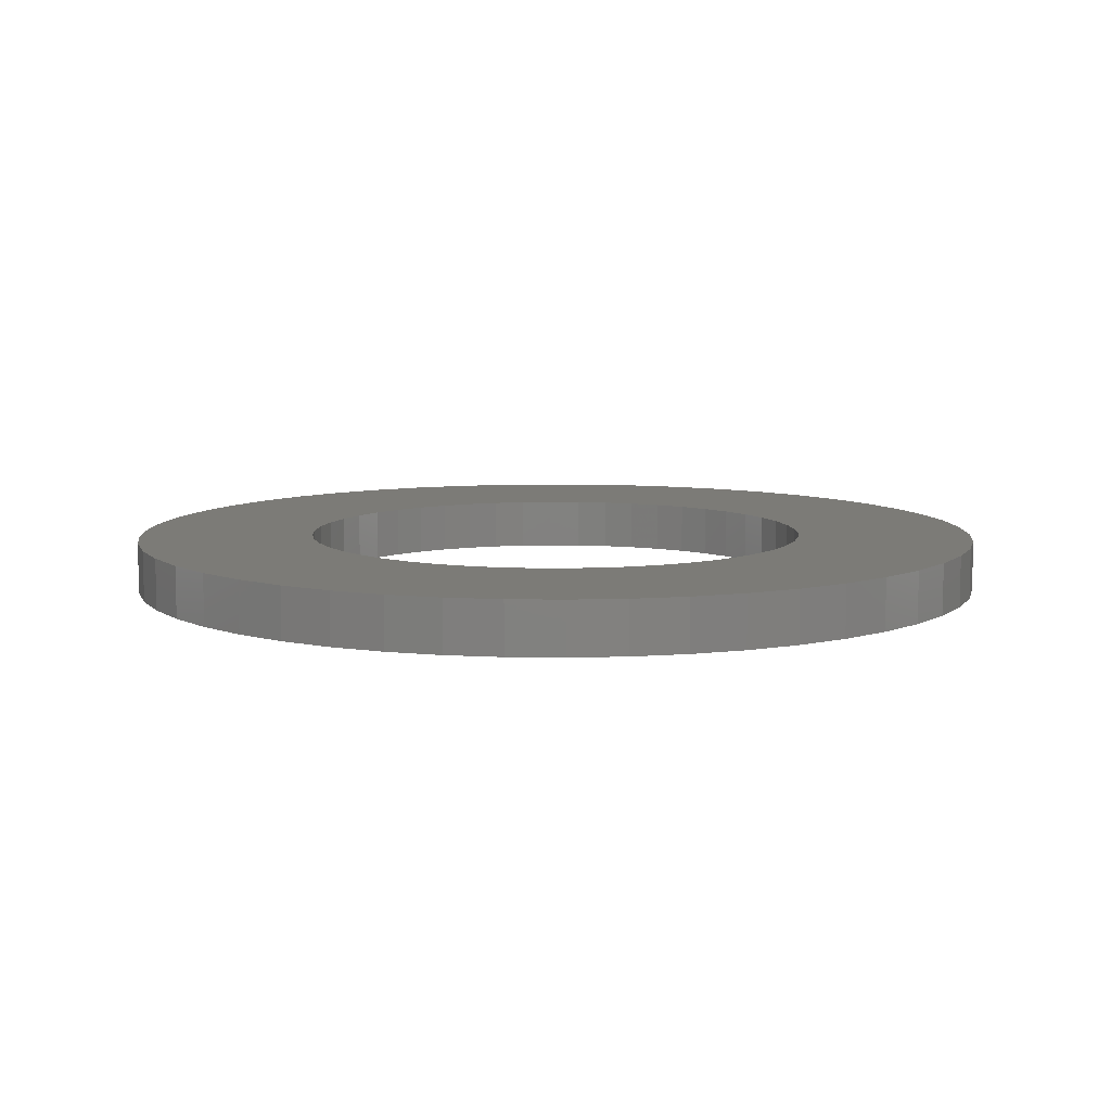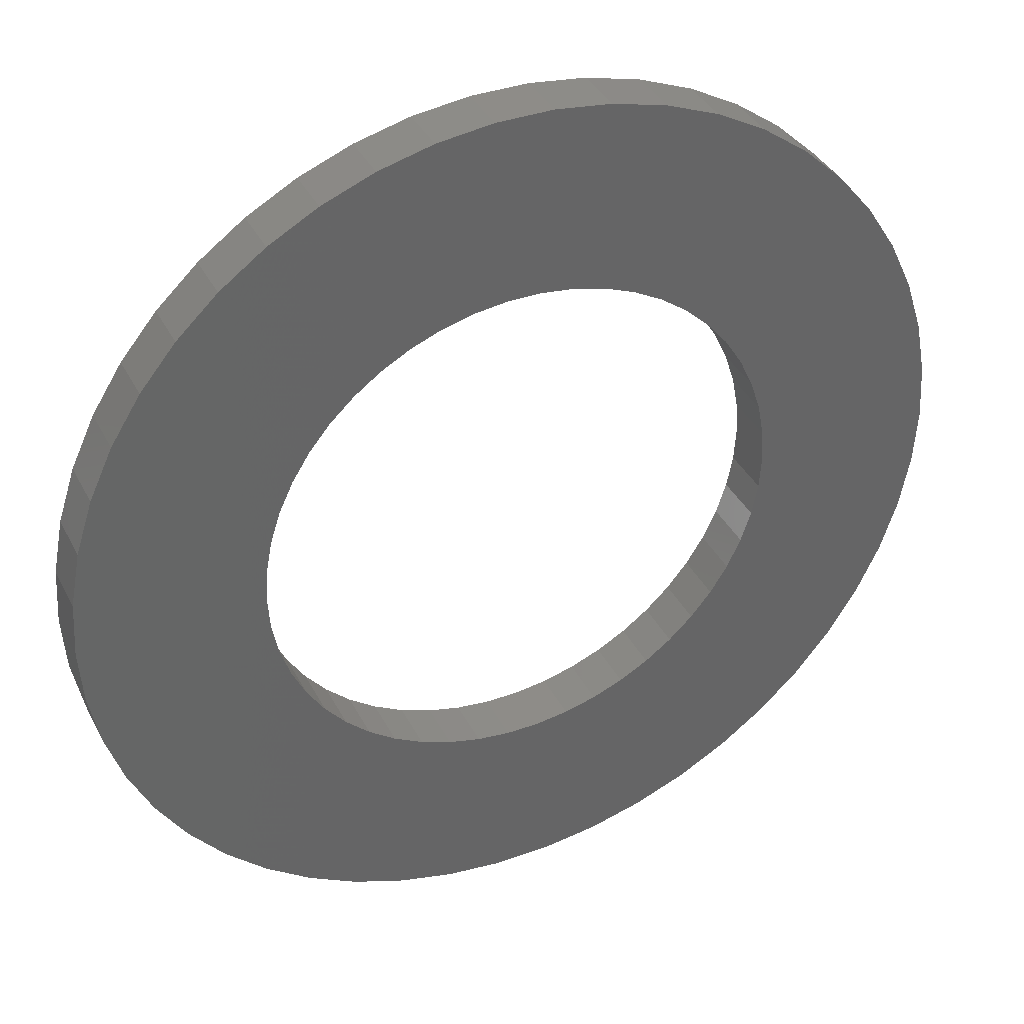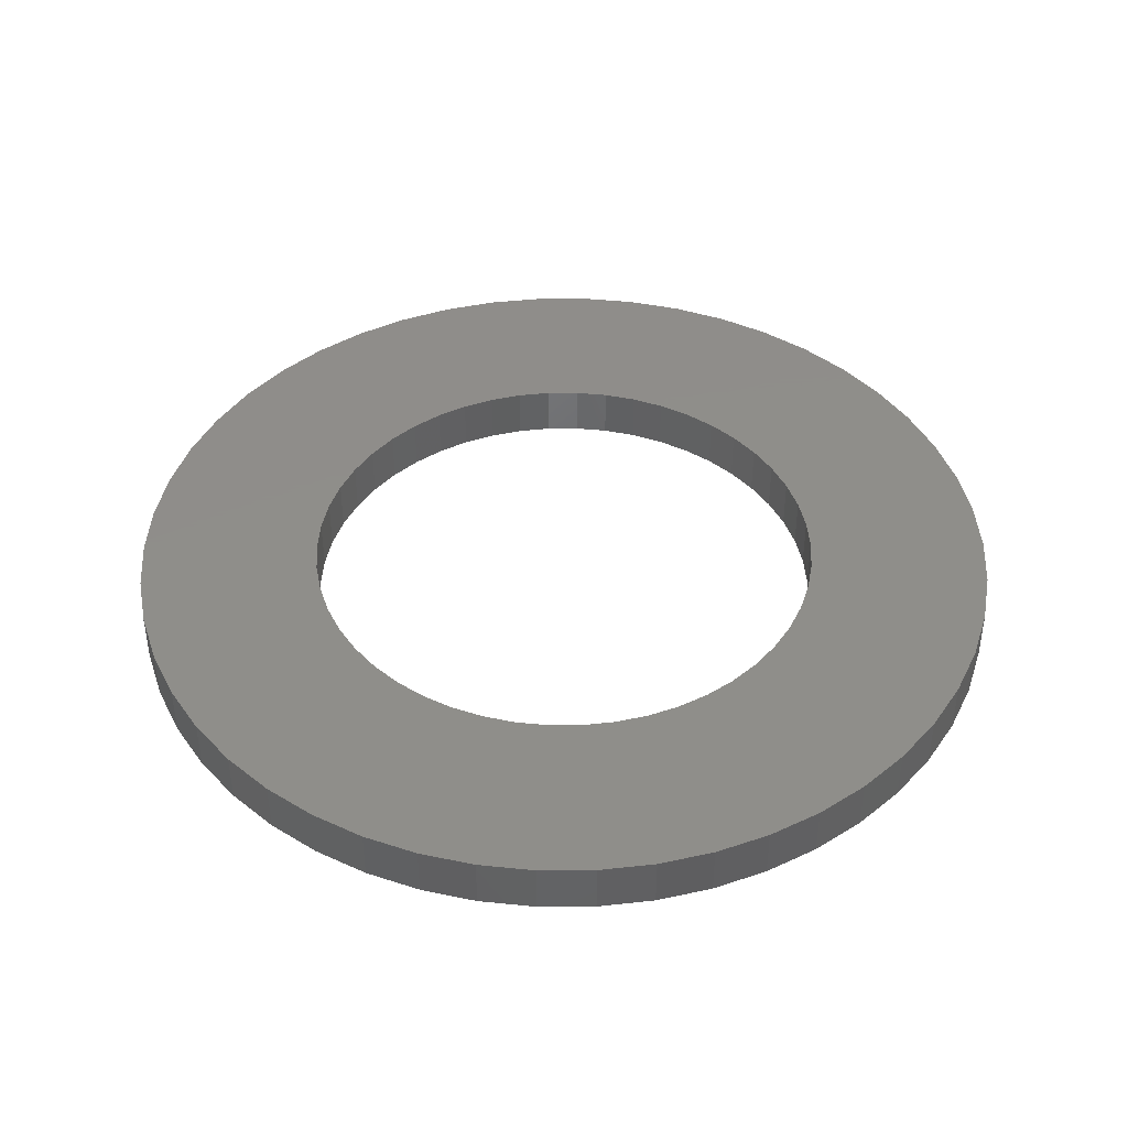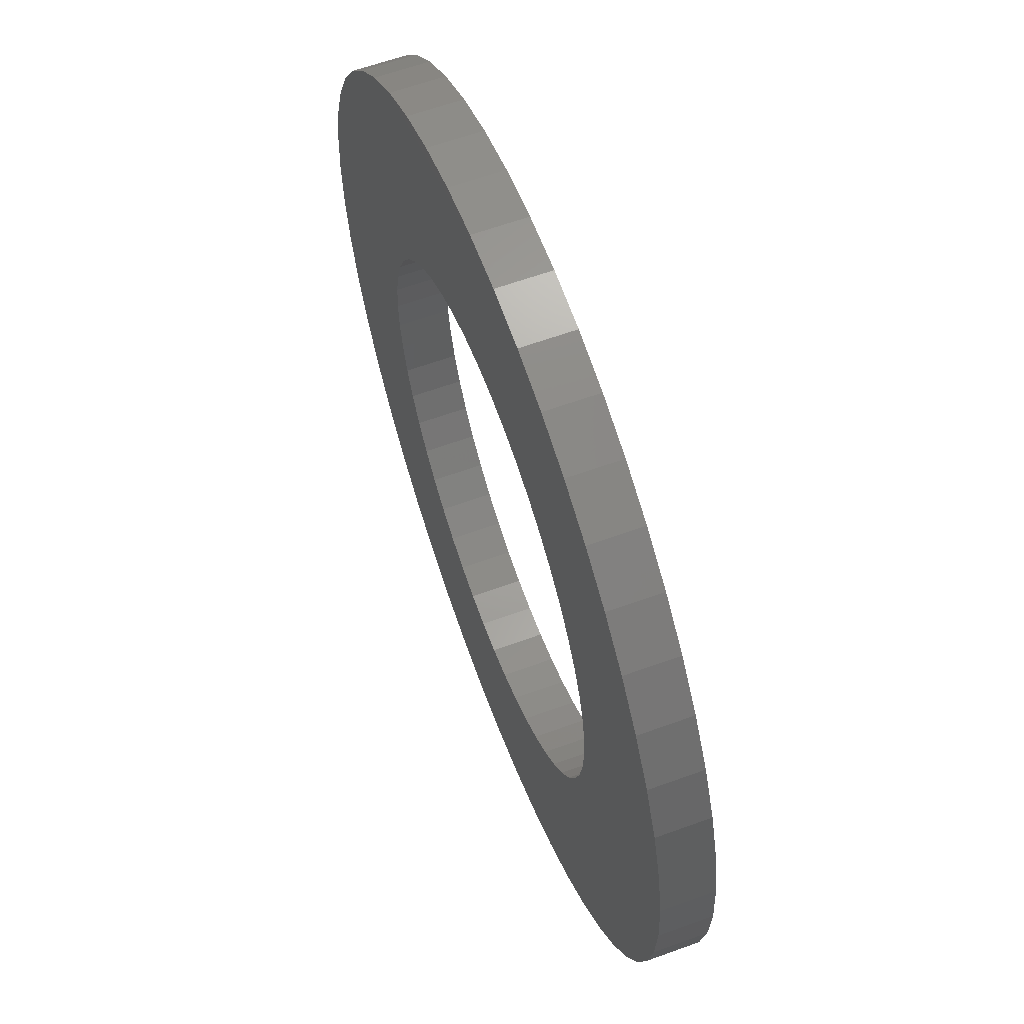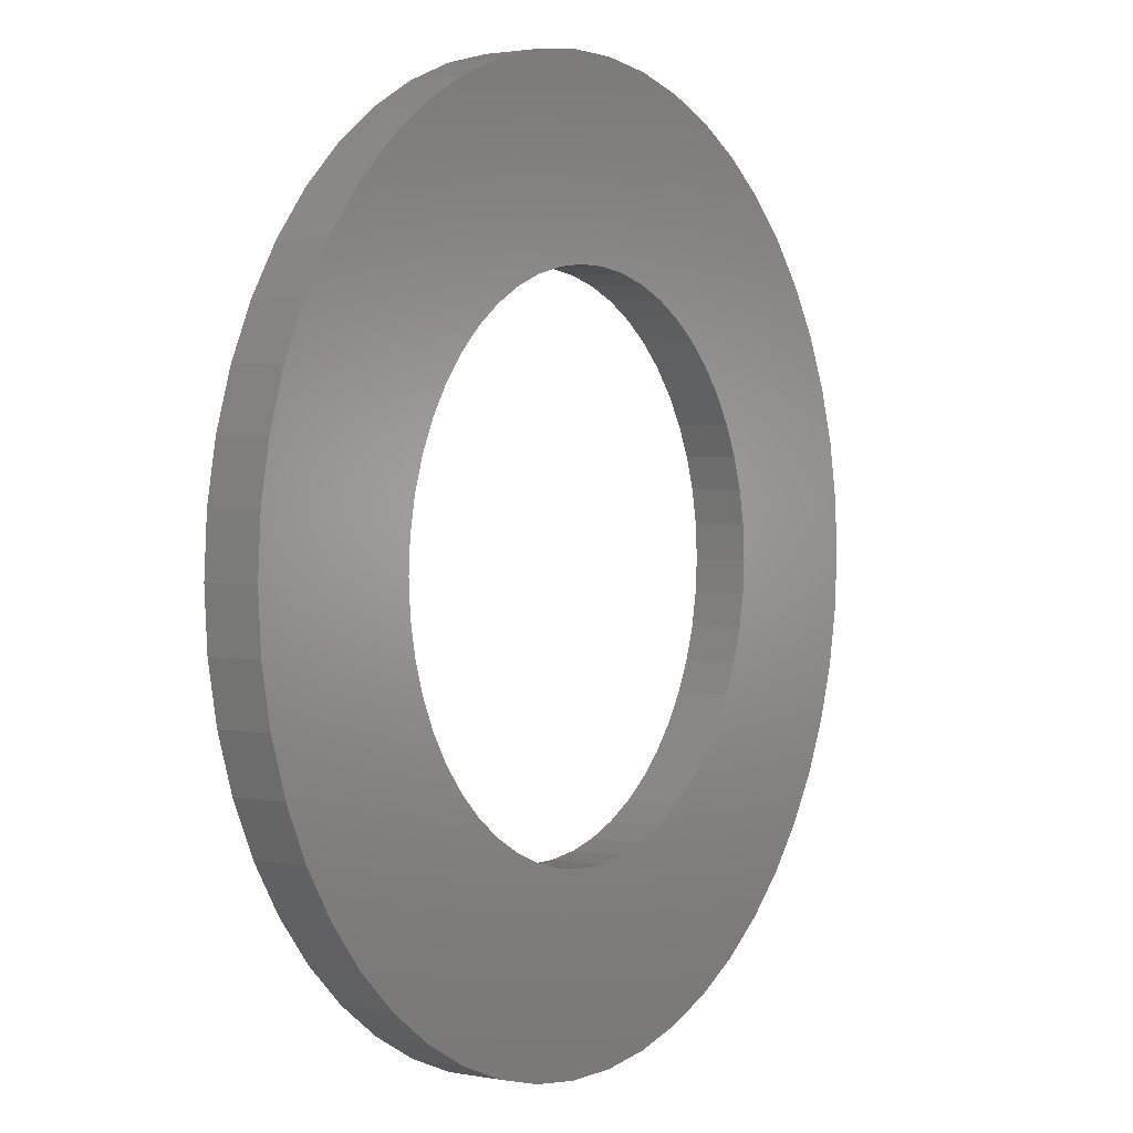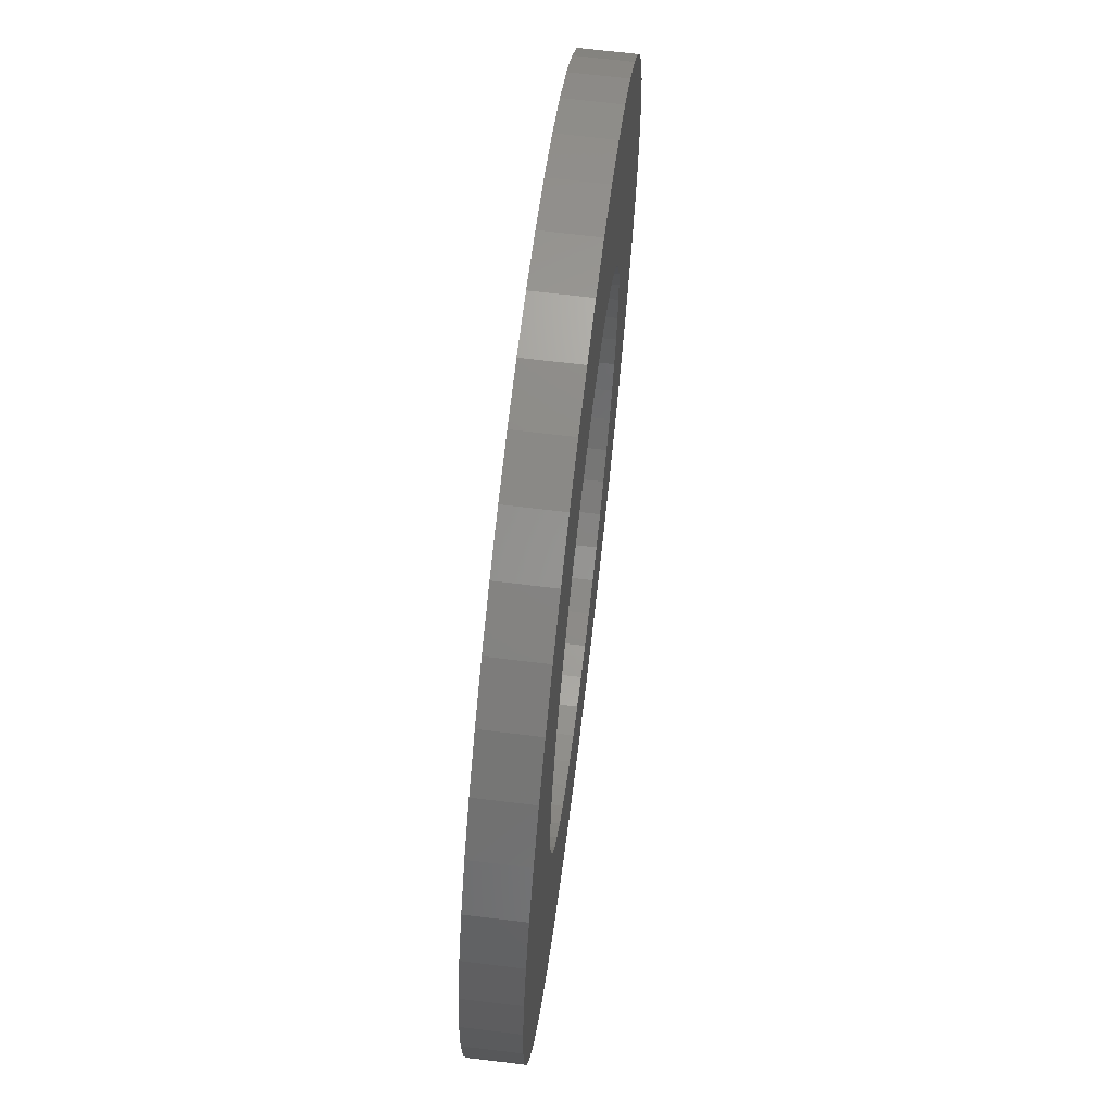
<metadata>
{"format":"stl","ext":"stl","renderer":"f3d","projection":"perspective","resolution":1024,"background":"white","views":[{"elev":8.4,"azim":-134.5,"up":"+Z"},{"elev":37.7,"azim":155.2,"up":"+Y"},{"elev":42.5,"azim":179.7,"up":"+Z"},{"elev":61.7,"azim":69.7,"up":"+Y"},{"elev":2.0,"azim":124.0,"up":"+Y"},{"elev":67.6,"azim":96.9,"up":"+Y"}]}
</metadata>
<code>
# stl→obj: 200 verts, 400 faces
v 8.5 0 0.5
v 8.433 1.065 -0.5
v 8.433 1.065 0.5
v 8.5 0 -0.5
v -8.5 0 -0.5
v -8.433 1.065 0.5
v -8.433 1.065 -0.5
v -8.5 0 0.5
v 0.5337 8.483 -0.5
v -0.5337 8.483 0.5
v 0.5337 8.483 0.5
v -0.5337 8.483 -0.5
v -0.5337 -8.483 -0.5
v 0.5337 -8.483 0.5
v -0.5337 -8.483 0.5
v 0.5337 -8.483 -0.5
v 6.196 5.819 -0.5
v 5.418 6.549 0.5
v 6.196 5.819 0.5
v 5.418 6.549 -0.5
v -5.418 6.549 -0.5
v -6.196 5.819 0.5
v -5.418 6.549 0.5
v -6.196 5.819 -0.5
v -2.627 8.084 -0.5
v -3.619 7.691 0.5
v -2.627 8.084 0.5
v -3.619 7.691 -0.5
v 7.903 3.129 0.5
v 7.449 4.095 -0.5
v 7.449 4.095 0.5
v 7.903 3.129 -0.5
v 3.619 7.691 -0.5
v 2.627 8.084 0.5
v 3.619 7.691 0.5
v 2.627 8.084 -0.5
v 1.593 8.349 0.5
v 1.593 8.349 -0.5
v 4.555 7.177 -0.5
v 4.555 7.177 0.5
v -7.903 3.129 -0.5
v -7.449 4.095 0.5
v -7.449 4.095 -0.5
v -7.903 3.129 0.5
v 5 0 0.5
v 4.961 0.6267 0.5
v 8.233 2.114 0.5
v 8.433 -1.065 0.5
v 4.843 1.243 0.5
v 4.961 -0.6267 0.5
v 4.649 1.841 0.5
v 8.233 -2.114 0.5
v 4.382 2.409 0.5
v 6.877 4.996 0.5
v 4.843 -1.243 0.5
v 4.045 2.939 0.5
v 7.903 -3.129 0.5
v 3.645 3.423 0.5
v 4.649 -1.841 0.5
v 7.449 -4.095 0.5
v 3.187 3.853 0.5
v 2.679 4.222 0.5
v 2.129 4.524 0.5
v 1.545 4.755 0.5
v 0.9369 4.911 0.5
v 0.314 4.99 0.5
v -0.314 4.99 0.5
v -0.9369 4.911 0.5
v -1.593 8.349 0.5
v -1.545 4.755 0.5
v -2.129 4.524 0.5
v -2.679 4.222 0.5
v -4.555 7.177 0.5
v -3.187 3.853 0.5
v -3.645 3.423 0.5
v -4.045 2.939 0.5
v -6.877 4.996 0.5
v -4.382 2.409 0.5
v -4.649 1.841 0.5
v 4.382 -2.409 0.5
v 6.877 -4.996 0.5
v 4.045 -2.939 0.5
v 6.196 -5.819 0.5
v 3.645 -3.423 0.5
v 5.418 -6.549 0.5
v 3.187 -3.853 0.5
v 4.555 -7.177 0.5
v 2.679 -4.222 0.5
v 3.619 -7.691 0.5
v 2.129 -4.524 0.5
v 2.627 -8.084 0.5
v 1.545 -4.755 0.5
v 1.593 -8.349 0.5
v 0.9369 -4.911 0.5
v 0.314 -4.99 0.5
v -0.314 -4.99 0.5
v -0.9369 -4.911 0.5
v -1.593 -8.349 0.5
v -1.545 -4.755 0.5
v -2.627 -8.084 0.5
v -2.129 -4.524 0.5
v -3.619 -7.691 0.5
v -2.679 -4.222 0.5
v -4.555 -7.177 0.5
v -3.187 -3.853 0.5
v -5.418 -6.549 0.5
v -3.645 -3.423 0.5
v -6.196 -5.819 0.5
v -4.045 -2.939 0.5
v -6.877 -4.996 0.5
v -4.382 -2.409 0.5
v -7.449 -4.095 0.5
v -4.649 -1.841 0.5
v -7.903 -3.129 0.5
v -4.843 -1.243 0.5
v -8.233 -2.114 0.5
v -4.961 -0.6267 0.5
v -8.433 -1.065 0.5
v -5 0 0.5
v -4.843 1.243 0.5
v -8.233 2.114 0.5
v -4.961 0.6267 0.5
v -1.593 8.349 -0.5
v 5 0 -0.5
v 8.433 -1.065 -0.5
v 4.961 -0.6267 -0.5
v 8.233 -2.114 -0.5
v 4.843 -1.243 -0.5
v 7.903 -3.129 -0.5
v 4.961 0.6267 -0.5
v 4.649 -1.841 -0.5
v 7.449 -4.095 -0.5
v 8.233 2.114 -0.5
v 4.382 -2.409 -0.5
v 6.877 -4.996 -0.5
v 4.843 1.243 -0.5
v 4.045 -2.939 -0.5
v 6.196 -5.819 -0.5
v 3.645 -3.423 -0.5
v 5.418 -6.549 -0.5
v 4.649 1.841 -0.5
v 3.187 -3.853 -0.5
v 4.555 -7.177 -0.5
v 2.679 -4.222 -0.5
v 3.619 -7.691 -0.5
v 2.129 -4.524 -0.5
v 2.627 -8.084 -0.5
v 1.545 -4.755 -0.5
v 1.593 -8.349 -0.5
v 0.9369 -4.911 -0.5
v 0.314 -4.99 -0.5
v -0.314 -4.99 -0.5
v -0.9369 -4.911 -0.5
v -1.593 -8.349 -0.5
v -1.545 -4.755 -0.5
v -2.627 -8.084 -0.5
v -2.129 -4.524 -0.5
v -3.619 -7.691 -0.5
v -2.679 -4.222 -0.5
v -4.555 -7.177 -0.5
v -3.187 -3.853 -0.5
v -5.418 -6.549 -0.5
v -3.645 -3.423 -0.5
v -6.196 -5.819 -0.5
v -4.045 -2.939 -0.5
v -6.877 -4.996 -0.5
v -4.382 -2.409 -0.5
v -7.449 -4.095 -0.5
v -4.649 -1.841 -0.5
v 4.382 2.409 -0.5
v 6.877 4.996 -0.5
v 4.045 2.939 -0.5
v 3.645 3.423 -0.5
v 3.187 3.853 -0.5
v 2.679 4.222 -0.5
v 2.129 4.524 -0.5
v 1.545 4.755 -0.5
v 0.9369 4.911 -0.5
v 0.314 4.99 -0.5
v -0.314 4.99 -0.5
v -0.9369 4.911 -0.5
v -1.545 4.755 -0.5
v -2.129 4.524 -0.5
v -2.679 4.222 -0.5
v -4.555 7.177 -0.5
v -3.187 3.853 -0.5
v -3.645 3.423 -0.5
v -4.045 2.939 -0.5
v -6.877 4.996 -0.5
v -4.382 2.409 -0.5
v -4.649 1.841 -0.5
v -4.843 1.243 -0.5
v -8.233 2.114 -0.5
v -4.961 0.6267 -0.5
v -5 0 -0.5
v -7.903 -3.129 -0.5
v -4.843 -1.243 -0.5
v -8.233 -2.114 -0.5
v -4.961 -0.6267 -0.5
v -8.433 -1.065 -0.5
f 1 2 3
f 2 1 4
f 5 6 7
f 6 5 8
f 9 10 11
f 10 9 12
f 13 14 15
f 14 13 16
f 17 18 19
f 18 17 20
f 21 22 23
f 22 21 24
f 25 26 27
f 26 25 28
f 29 30 31
f 30 29 32
f 33 34 35
f 34 33 36
f 36 37 34
f 37 36 38
f 39 35 40
f 35 39 33
f 41 42 43
f 42 41 44
f 45 1 3
f 46 3 47
f 1 45 48
f 49 47 29
f 50 48 45
f 51 29 31
f 48 50 52
f 53 31 54
f 55 52 50
f 56 54 19
f 52 55 57
f 58 19 18
f 59 57 55
f 57 59 60
f 3 46 45
f 47 49 46
f 29 51 49
f 61 18 40
f 31 53 51
f 54 56 53
f 19 58 56
f 62 40 35
f 18 61 58
f 40 62 61
f 63 35 34
f 35 63 62
f 64 34 37
f 34 64 63
f 37 65 64
f 11 65 37
f 11 66 65
f 11 67 66
f 10 67 11
f 10 68 67
f 69 68 10
f 68 69 70
f 27 70 69
f 70 27 71
f 26 71 27
f 71 26 72
f 73 72 26
f 72 73 74
f 23 74 73
f 74 23 75
f 22 75 23
f 75 22 76
f 77 76 22
f 76 77 78
f 42 78 77
f 78 42 79
f 80 60 59
f 60 80 81
f 82 81 80
f 81 82 83
f 84 83 82
f 83 84 85
f 86 85 84
f 85 86 87
f 88 87 86
f 87 88 89
f 90 89 88
f 89 90 91
f 92 91 90
f 91 92 93
f 94 93 92
f 94 14 93
f 95 14 94
f 96 14 95
f 96 15 14
f 97 15 96
f 98 97 99
f 97 98 15
f 100 99 101
f 99 100 98
f 102 101 103
f 104 103 105
f 101 102 100
f 106 105 107
f 108 107 109
f 110 109 111
f 103 104 102
f 112 111 113
f 114 113 115
f 116 115 117
f 118 117 119
f 44 79 42
f 105 106 104
f 79 44 120
f 107 108 106
f 121 120 44
f 109 110 108
f 120 121 122
f 111 112 110
f 6 122 121
f 113 114 112
f 122 6 119
f 115 116 114
f 8 119 6
f 117 118 116
f 119 8 118
f 12 69 10
f 69 12 123
f 124 4 125
f 126 125 127
f 4 124 2
f 128 127 129
f 130 2 124
f 131 129 132
f 2 130 133
f 134 132 135
f 136 133 130
f 137 135 138
f 133 136 32
f 139 138 140
f 141 32 136
f 32 141 30
f 125 126 124
f 127 128 126
f 129 131 128
f 142 140 143
f 132 134 131
f 135 137 134
f 138 139 137
f 144 143 145
f 140 142 139
f 143 144 142
f 146 145 147
f 145 146 144
f 148 147 149
f 147 148 146
f 149 150 148
f 16 150 149
f 16 151 150
f 16 152 151
f 13 152 16
f 13 153 152
f 154 153 13
f 153 154 155
f 156 155 154
f 155 156 157
f 158 157 156
f 157 158 159
f 160 159 158
f 159 160 161
f 162 161 160
f 161 162 163
f 164 163 162
f 163 164 165
f 166 165 164
f 165 166 167
f 168 167 166
f 167 168 169
f 170 30 141
f 30 170 171
f 172 171 170
f 171 172 17
f 173 17 172
f 17 173 20
f 174 20 173
f 20 174 39
f 175 39 174
f 39 175 33
f 176 33 175
f 33 176 36
f 177 36 176
f 36 177 38
f 178 38 177
f 178 9 38
f 179 9 178
f 180 9 179
f 180 12 9
f 181 12 180
f 123 181 182
f 181 123 12
f 25 182 183
f 182 25 123
f 28 183 184
f 185 184 186
f 183 28 25
f 21 186 187
f 24 187 188
f 189 188 190
f 184 185 28
f 43 190 191
f 41 191 192
f 193 192 194
f 7 194 195
f 196 169 168
f 186 21 185
f 169 196 197
f 187 24 21
f 198 197 196
f 188 189 24
f 197 198 199
f 190 43 189
f 200 199 198
f 191 41 43
f 199 200 195
f 192 193 41
f 5 195 200
f 194 7 193
f 195 5 7
f 16 93 14
f 93 16 149
f 47 32 29
f 32 47 133
f 3 133 47
f 133 3 2
f 54 17 19
f 17 54 171
f 31 171 54
f 171 31 30
f 38 11 37
f 11 38 9
f 20 40 18
f 40 20 39
f 43 77 189
f 77 43 42
f 189 22 24
f 22 189 77
f 193 44 41
f 44 193 121
f 7 121 193
f 121 7 6
f 28 73 26
f 73 28 185
f 185 23 73
f 23 185 21
f 123 27 69
f 27 123 25
f 48 4 1
f 4 48 125
f 60 129 57
f 129 60 132
f 164 106 108
f 106 164 162
f 168 114 196
f 114 168 112
f 166 112 168
f 112 166 110
f 145 87 89
f 87 145 143
f 57 127 52
f 127 57 129
f 164 110 166
f 110 164 108
f 198 118 200
f 118 198 116
f 200 8 5
f 8 200 118
f 196 116 198
f 116 196 114
f 140 83 85
f 83 140 138
f 147 89 91
f 89 147 145
f 149 91 93
f 91 149 147
f 52 125 48
f 125 52 127
f 81 132 60
f 132 81 135
f 83 135 81
f 135 83 138
f 154 15 98
f 15 154 13
f 162 104 106
f 104 162 160
f 143 85 87
f 85 143 140
f 156 98 100
f 98 156 154
f 158 100 102
f 100 158 156
f 160 102 104
f 102 160 158
f 120 191 79
f 191 120 192
f 170 56 172
f 56 170 53
f 178 64 65
f 64 178 177
f 177 63 64
f 63 177 176
f 183 70 71
f 70 183 182
f 79 190 78
f 190 79 191
f 126 45 124
f 45 126 50
f 146 92 90
f 92 146 148
f 174 58 61
f 58 174 173
f 179 65 66
f 65 179 178
f 76 187 75
f 187 76 188
f 187 74 75
f 74 187 186
f 124 46 130
f 46 124 45
f 142 88 86
f 88 142 144
f 134 59 131
f 59 134 80
f 152 97 96
f 97 152 153
f 148 94 92
f 94 148 150
f 172 58 173
f 58 172 56
f 180 66 67
f 66 180 179
f 175 61 62
f 61 175 174
f 176 62 63
f 62 176 175
f 119 194 122
f 194 119 195
f 122 192 120
f 192 122 194
f 78 188 76
f 188 78 190
f 181 67 68
f 67 181 180
f 182 68 70
f 68 182 181
f 184 71 72
f 71 184 183
f 186 72 74
f 72 186 184
f 128 50 126
f 50 128 55
f 139 82 137
f 82 139 84
f 137 80 134
f 80 137 82
f 153 99 97
f 99 153 155
f 150 95 94
f 95 150 151
f 139 86 84
f 86 139 142
f 141 53 170
f 53 141 51
f 136 51 141
f 51 136 49
f 130 49 136
f 49 130 46
f 155 101 99
f 101 155 157
f 117 195 119
f 195 117 199
f 113 197 115
f 197 113 169
f 107 165 109
f 165 107 163
f 144 90 88
f 90 144 146
f 131 55 128
f 55 131 59
f 161 107 105
f 107 161 163
f 151 96 95
f 96 151 152
f 157 103 101
f 103 157 159
f 115 199 117
f 199 115 197
f 109 167 111
f 167 109 165
f 111 169 113
f 169 111 167
f 159 105 103
f 105 159 161

</code>
